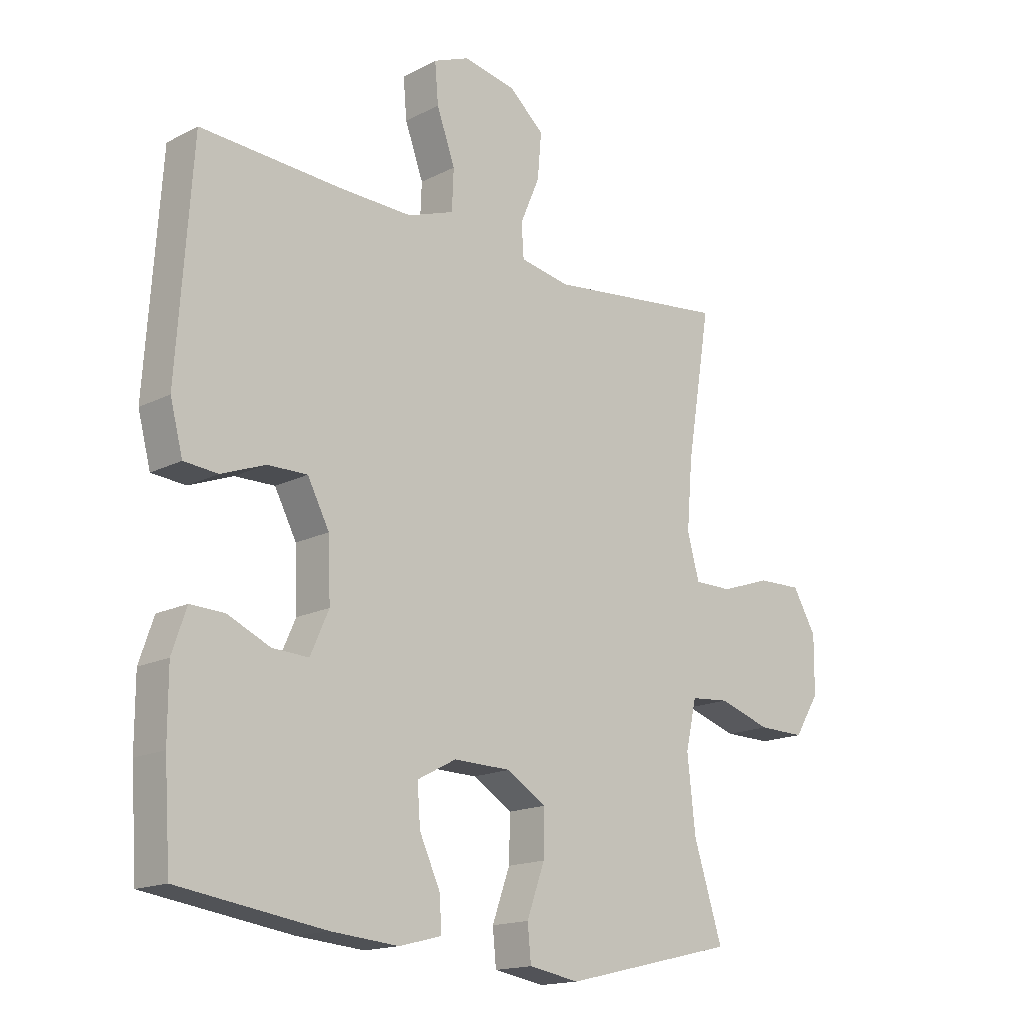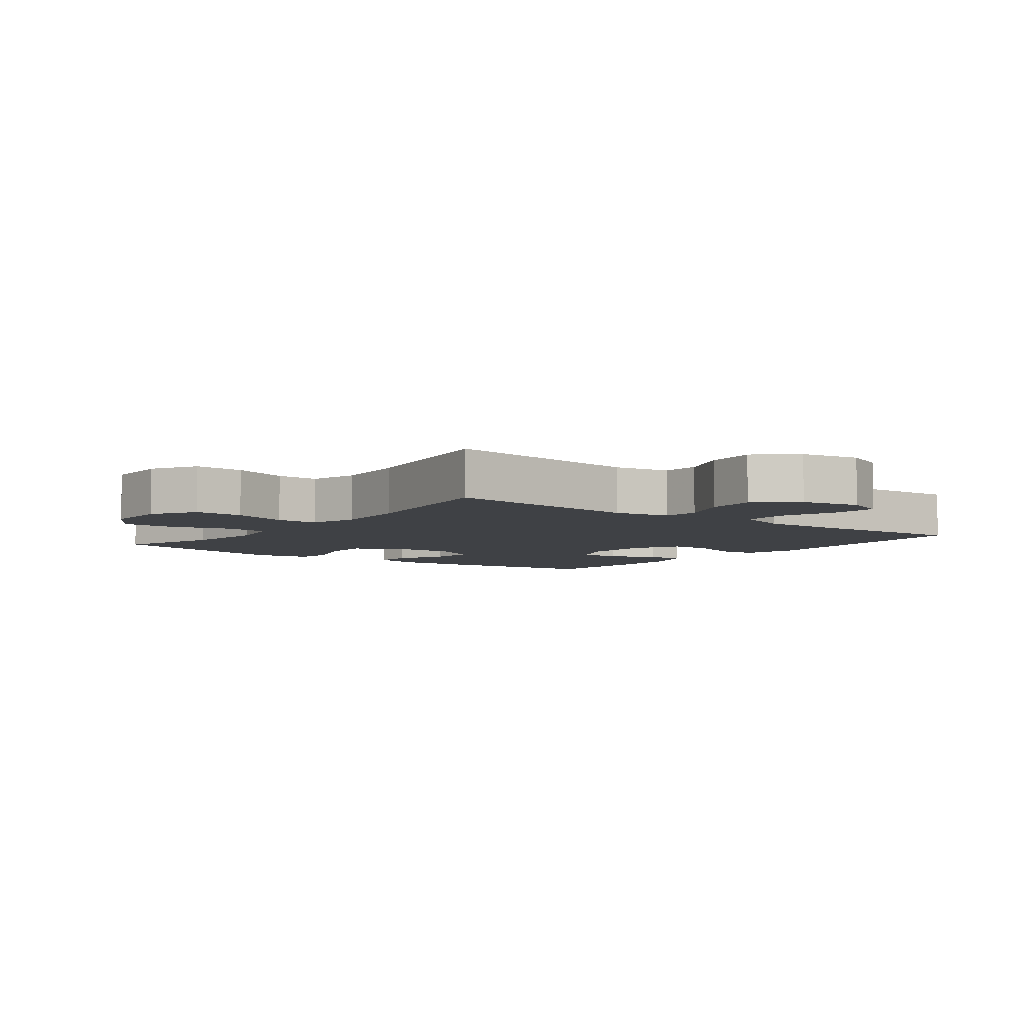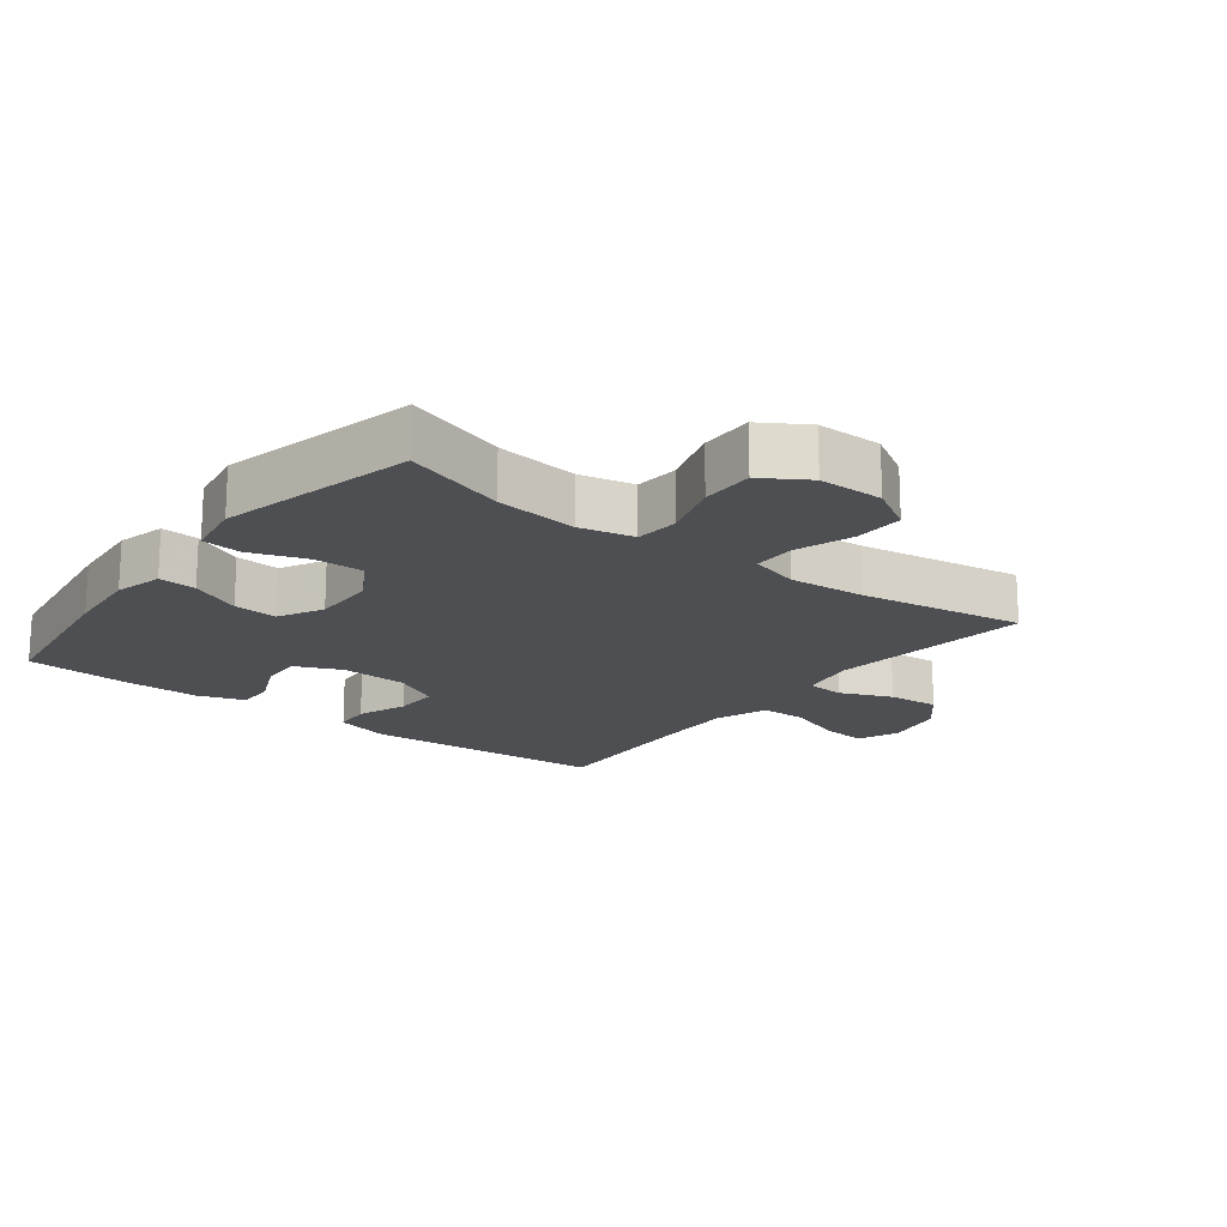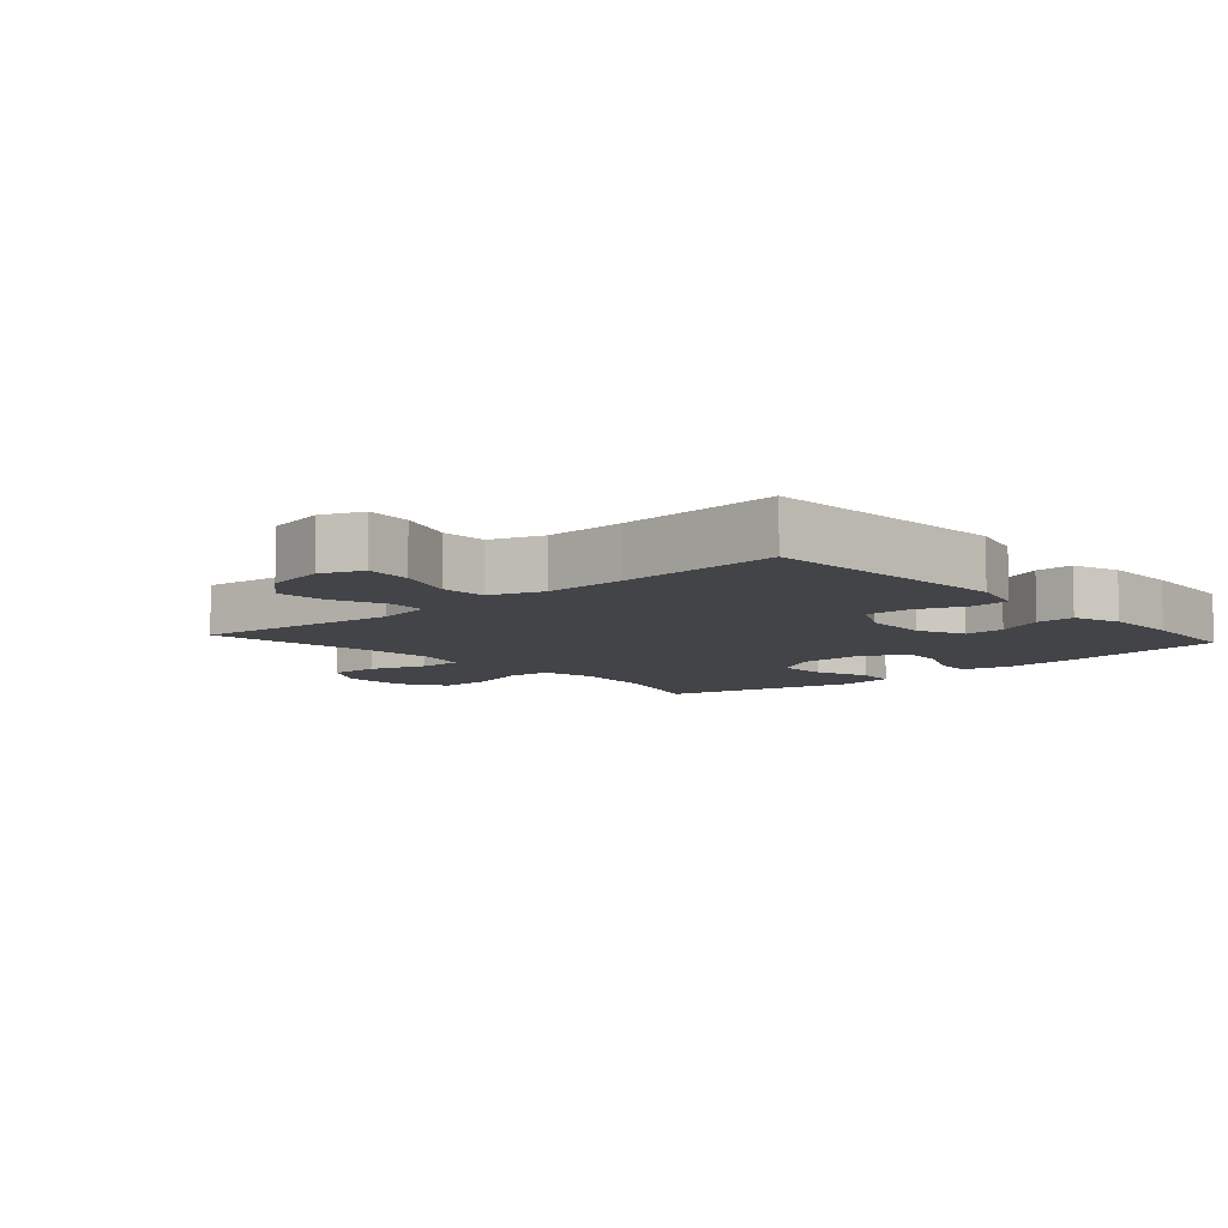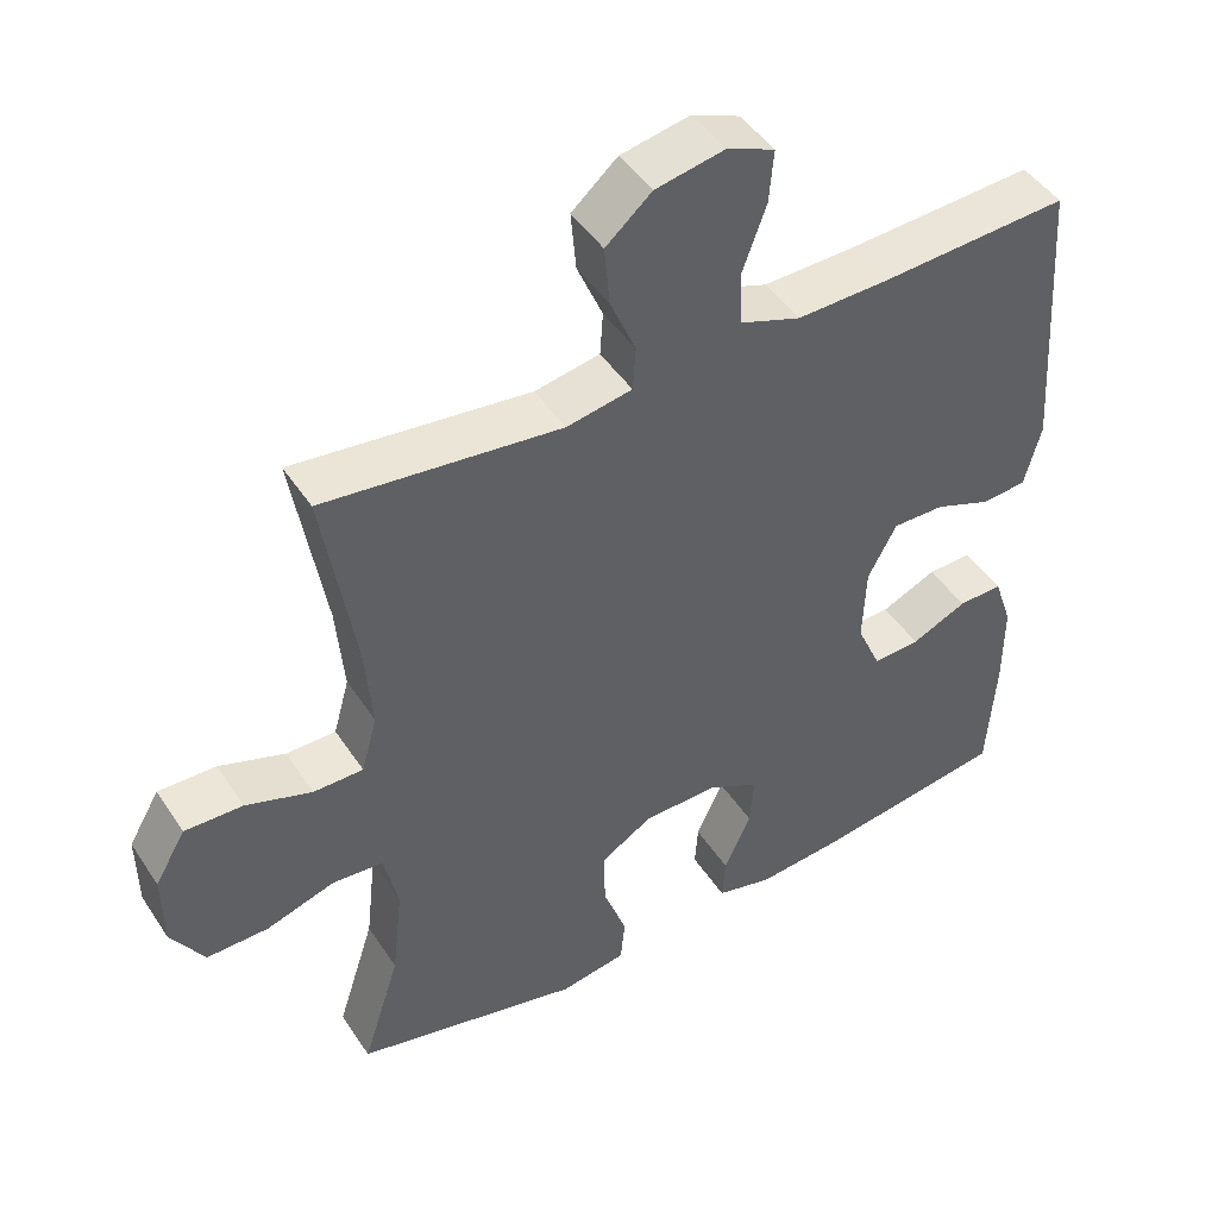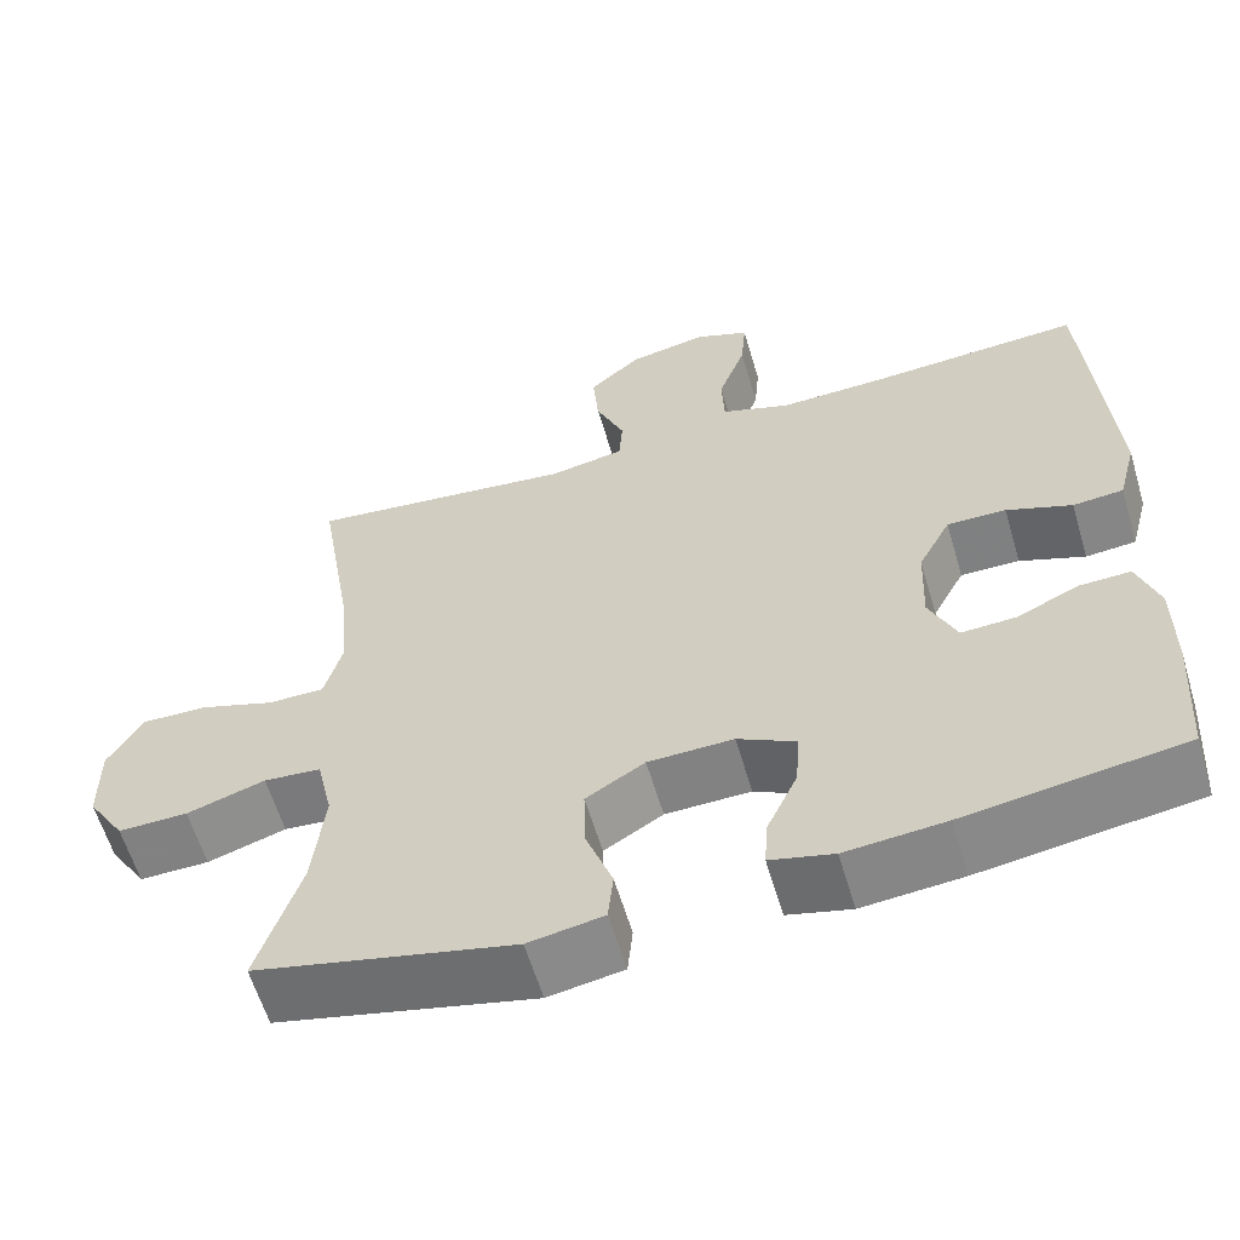
<metadata>
{"format":"obj","ext":"obj","renderer":"f3d","projection":"perspective","resolution":1024,"background":"white","views":[{"elev":-16.3,"azim":136.4,"up":"+Z"},{"elev":-5.7,"azim":-37.5,"up":"+Y"},{"elev":-18.0,"azim":-127.7,"up":"+Y"},{"elev":-8.1,"azim":41.7,"up":"+Y"},{"elev":46.1,"azim":-31.5,"up":"+Z"},{"elev":-60.3,"azim":16.5,"up":"+Z"}]}
</metadata>
<code>
v 0.5 0.07 -0.5
v 0.246 0.07 -0.537
v 0.129 0.07 -0.547
v 0.055 0.07 -0.528
v 0.059 0.07 -0.47
v 0.095 0.07 -0.392
v 0.1 0.07 -0.324
v 0.032 0.07 -0.288
v -0.068 0.07 -0.29
v -0.137 0.07 -0.332
v -0.135 0.07 -0.409
v -0.104 0.07 -0.495
v -0.11 0.07 -0.556
v -0.198 0.07 -0.571
v -0.5 0.07 -0.5
v -0.45 0.07 -0.343
v -0.436 0.07 -0.216
v -0.455 0.07 -0.132
v -0.522 0.07 -0.126
v -0.614 0.07 -0.155
v -0.696 0.07 -0.156
v -0.74 0.07 -0.086
v -0.741 0.07 0.014
v -0.7 0.07 0.084
v -0.623 0.07 0.082
v -0.535 0.07 0.052
v -0.469 0.07 0.052
v -0.448 0.07 0.128
v -0.458 0.07 0.246
v -0.5 0.07 0.5
v -0.185 0.07 0.463
v -0.098 0.07 0.479
v -0.094 0.07 0.537
v -0.128 0.07 0.617
v -0.135 0.07 0.696
v -0.074 0.07 0.749
v 0.018 0.07 0.767
v 0.081 0.07 0.741
v 0.075 0.07 0.671
v 0.043 0.07 0.583
v 0.046 0.07 0.512
v 0.127 0.07 0.483
v 0.252 0.07 0.486
v 0.5 0.07 0.5
v 0.526 0.07 0.119
v 0.504 0.07 0.035
v 0.445 0.07 0.03
v 0.369 0.07 0.059
v 0.3 0.07 0.06
v 0.262 0.07 -0.012
v 0.258 0.07 -0.115
v 0.29 0.07 -0.187
v 0.353 0.07 -0.184
v 0.427 0.07 -0.151
v 0.486 0.07 -0.149
v 0.511 0.07 -0.222
v 0.511 0.07 -0.338
v 0.5 0 -0.5
v 0.246 0 -0.537
v 0.129 0 -0.547
v 0.055 0 -0.528
v 0.059 0 -0.47
v 0.095 0 -0.392
v 0.1 0 -0.324
v 0.032 0 -0.288
v -0.068 0 -0.29
v -0.137 0 -0.332
v -0.135 0 -0.409
v -0.104 0 -0.495
v -0.11 0 -0.556
v -0.198 0 -0.571
v -0.5 0 -0.5
v -0.45 0 -0.343
v -0.436 0 -0.216
v -0.455 0 -0.132
v -0.522 0 -0.126
v -0.614 0 -0.155
v -0.696 0 -0.156
v -0.74 0 -0.086
v -0.741 0 0.014
v -0.7 0 0.084
v -0.623 0 0.082
v -0.535 0 0.052
v -0.469 0 0.052
v -0.448 0 0.128
v -0.458 0 0.246
v -0.5 0 0.5
v -0.185 0 0.463
v -0.098 0 0.479
v -0.094 0 0.537
v -0.128 0 0.617
v -0.135 0 0.696
v -0.074 0 0.749
v 0.018 0 0.767
v 0.081 0 0.741
v 0.075 0 0.671
v 0.043 0 0.583
v 0.046 0 0.512
v 0.127 0 0.483
v 0.252 0 0.486
v 0.5 0 0.5
v 0.526 0 0.119
v 0.504 0 0.035
v 0.445 0 0.03
v 0.369 0 0.059
v 0.3 0 0.06
v 0.262 0 -0.012
v 0.258 0 -0.115
v 0.29 0 -0.187
v 0.353 0 -0.184
v 0.427 0 -0.151
v 0.486 0 -0.149
v 0.511 0 -0.222
v 0.511 0 -0.338
f 4 5 6
f 3 4 6
f 2 3 6
f 1 2 6
f 57 1 6
f 56 57 6
f 55 56 6
f 54 55 6
f 53 54 6
f 52 53 6 7
f 51 52 7 8
f 50 51 8 9
f 49 50 9 10
f 46 47 48
f 45 46 48
f 44 45 48
f 43 44 48
f 42 43 48 49
f 41 42 49 10
f 38 39 40
f 37 38 40
f 36 37 40
f 35 36 40
f 34 35 40
f 33 34 40
f 40 41 10
f 33 40 10
f 32 33 10
f 29 30 31
f 31 32 10
f 29 31 10
f 28 29 10
f 24 25 26
f 23 24 26
f 22 23 26
f 21 22 26
f 20 21 26
f 19 20 26
f 18 19 26 27
f 28 10 11
f 27 28 11
f 18 27 11
f 17 18 11
f 14 15 16
f 14 16 17
f 13 14 17
f 12 13 17
f 11 12 17
f 63 62 61
f 63 61 60
f 63 60 59
f 63 59 58
f 63 58 114
f 63 114 113
f 63 113 112
f 63 112 111
f 63 111 110
f 64 63 110 109
f 65 64 109 108
f 66 65 108 107
f 67 66 107 106
f 105 104 103
f 105 103 102
f 105 102 101
f 105 101 100
f 106 105 100 99
f 67 106 99 98
f 97 96 95
f 97 95 94
f 97 94 93
f 97 93 92
f 97 92 91
f 97 91 90
f 67 98 97
f 67 97 90
f 67 90 89
f 88 87 86
f 67 89 88
f 67 88 86
f 67 86 85
f 83 82 81
f 83 81 80
f 83 80 79
f 83 79 78
f 83 78 77
f 83 77 76
f 84 83 76 75
f 68 67 85
f 68 85 84
f 68 84 75
f 68 75 74
f 73 72 71
f 74 73 71
f 74 71 70
f 74 70 69
f 74 69 68
f 1 58 59 2
f 2 59 60 3
f 3 60 61 4
f 4 61 62 5
f 5 62 63 6
f 6 63 64 7
f 7 64 65 8
f 8 65 66 9
f 9 66 67 10
f 10 67 68 11
f 11 68 69 12
f 12 69 70 13
f 13 70 71 14
f 14 71 72 15
f 15 72 73 16
f 16 73 74 17
f 17 74 75 18
f 18 75 76 19
f 19 76 77 20
f 20 77 78 21
f 21 78 79 22
f 22 79 80 23
f 23 80 81 24
f 24 81 82 25
f 25 82 83 26
f 26 83 84 27
f 27 84 85 28
f 28 85 86 29
f 29 86 87 30
f 30 87 88 31
f 31 88 89 32
f 32 89 90 33
f 33 90 91 34
f 34 91 92 35
f 35 92 93 36
f 36 93 94 37
f 37 94 95 38
f 38 95 96 39
f 39 96 97 40
f 40 97 98 41
f 41 98 99 42
f 42 99 100 43
f 43 100 101 44
f 44 101 102 45
f 45 102 103 46
f 46 103 104 47
f 47 104 105 48
f 48 105 106 49
f 49 106 107 50
f 50 107 108 51
f 51 108 109 52
f 52 109 110 53
f 53 110 111 54
f 54 111 112 55
f 55 112 113 56
f 56 113 114 57
f 57 114 58 1

</code>
